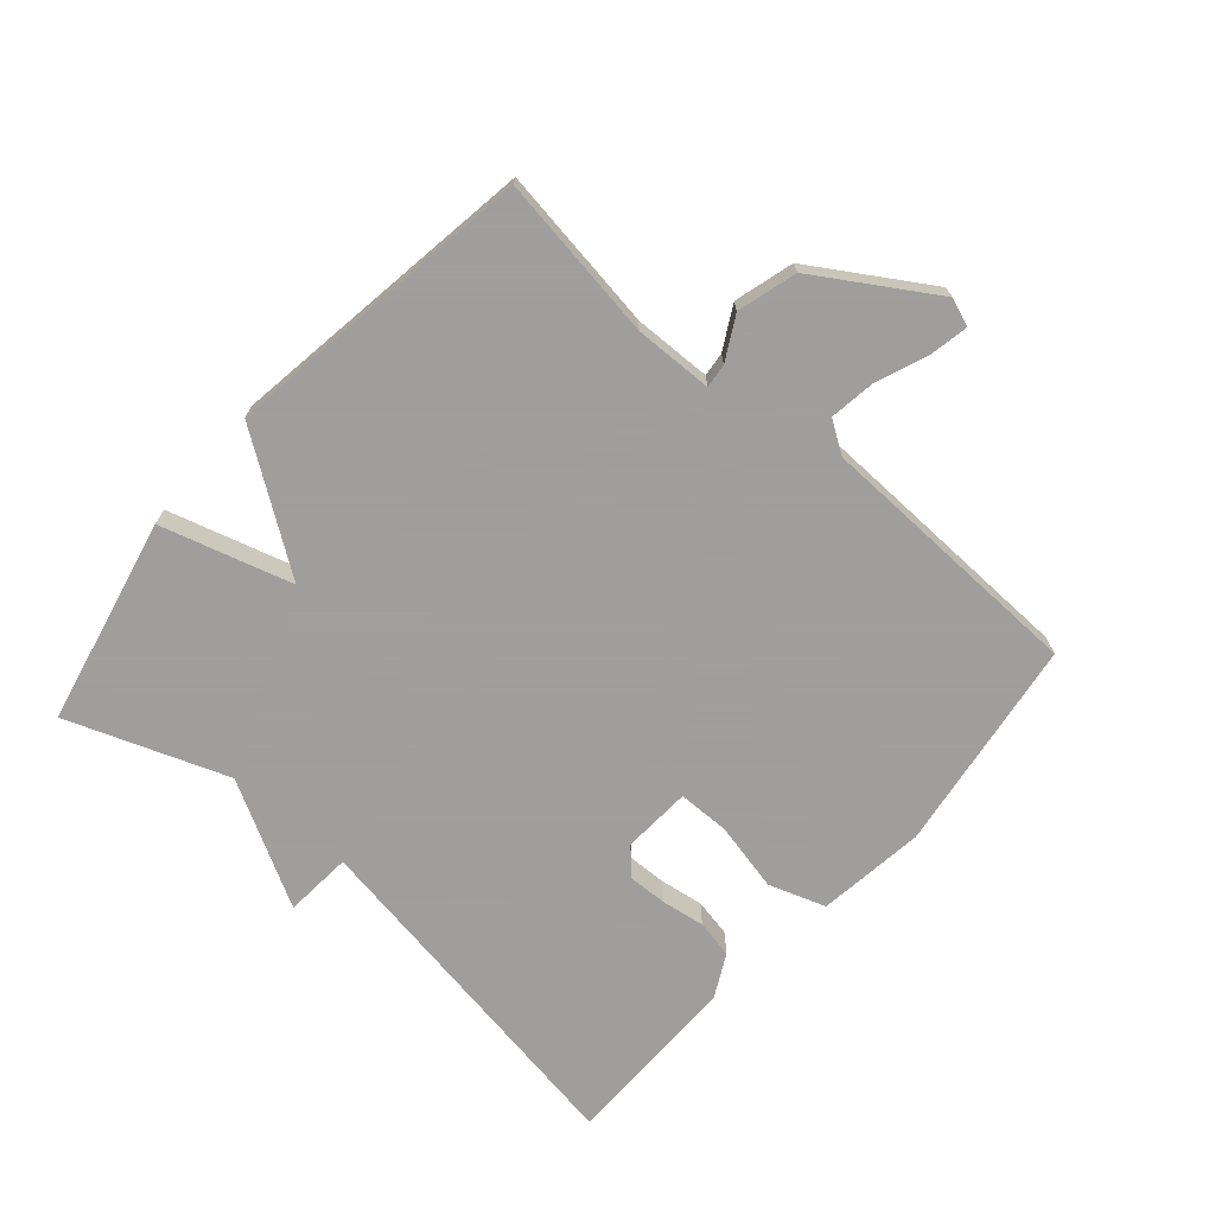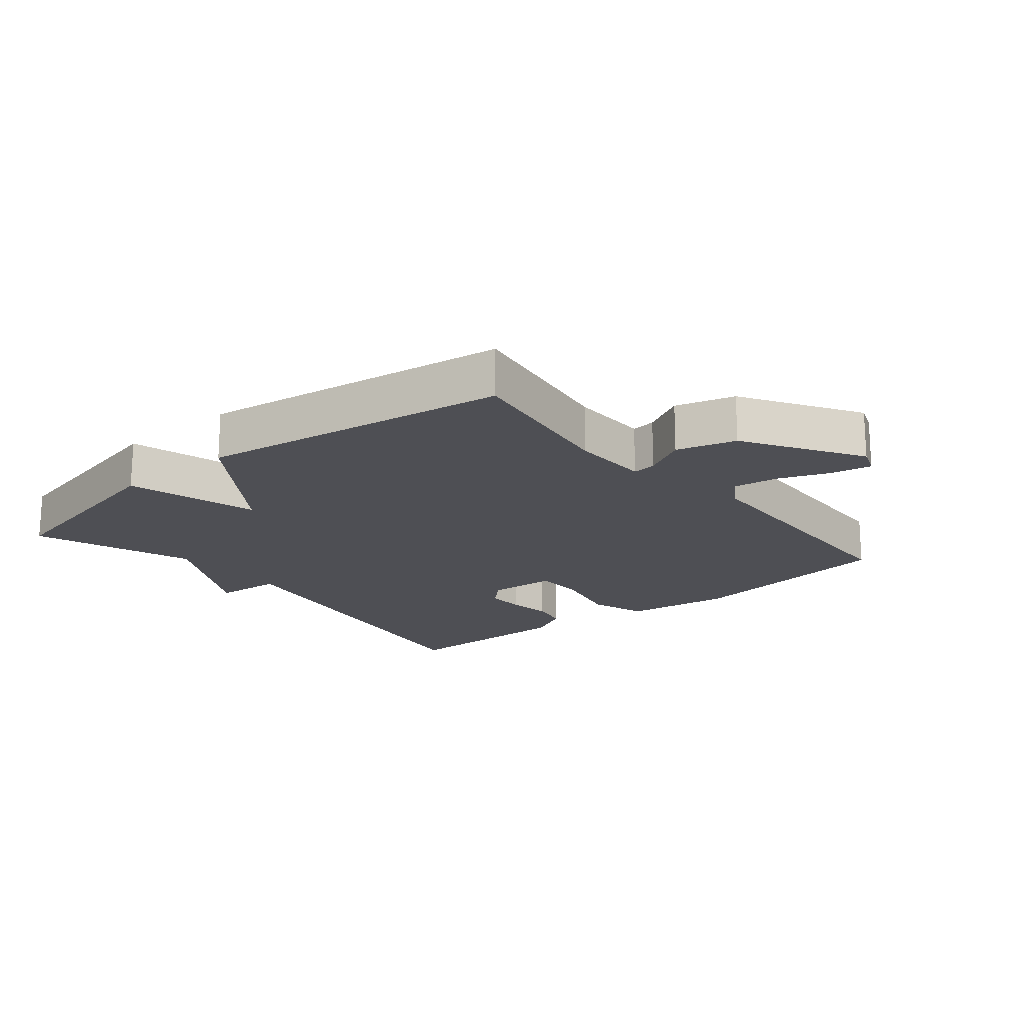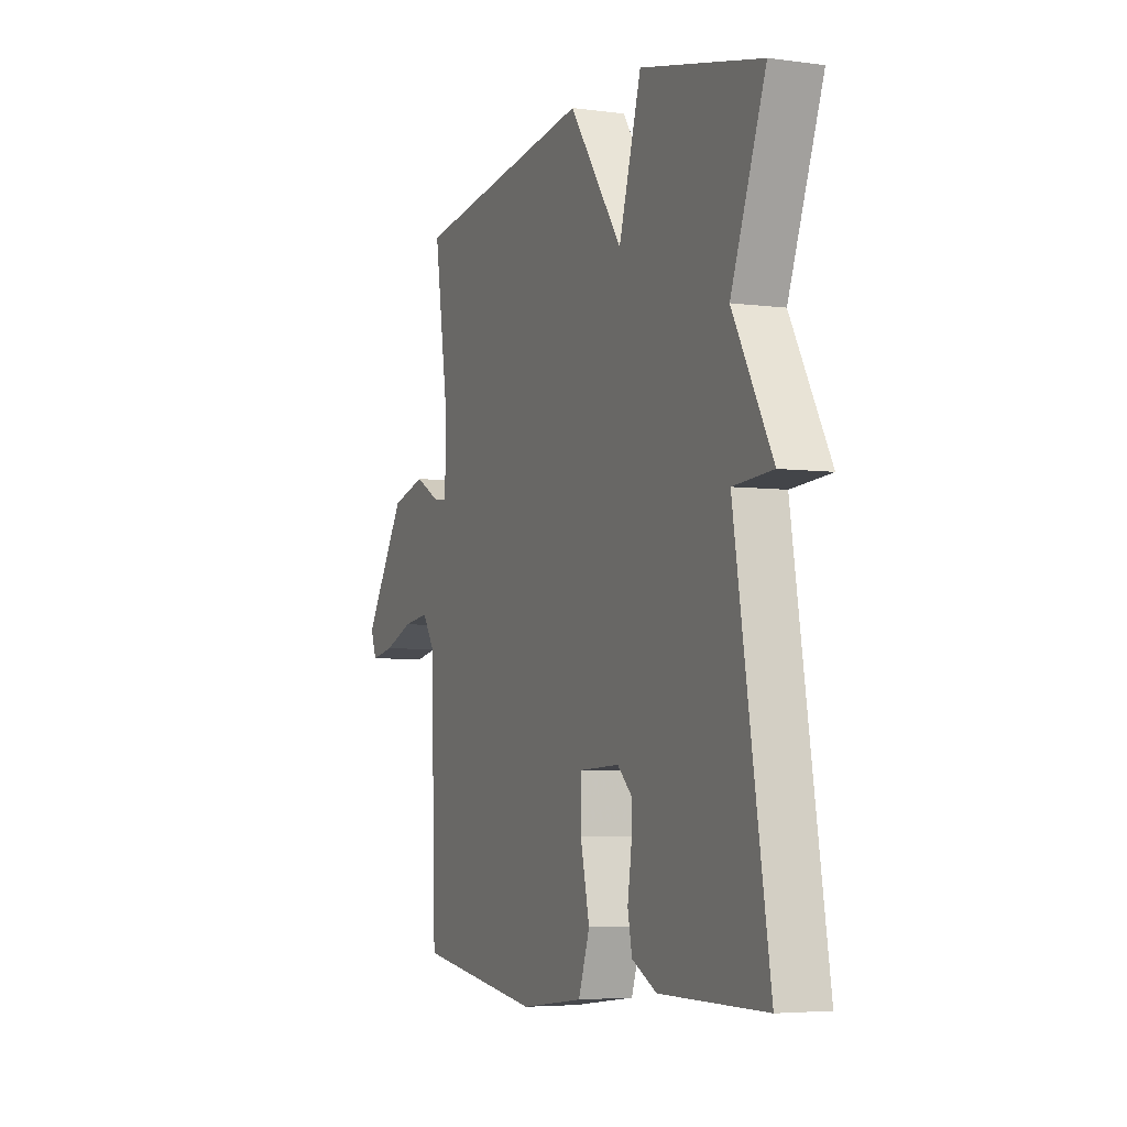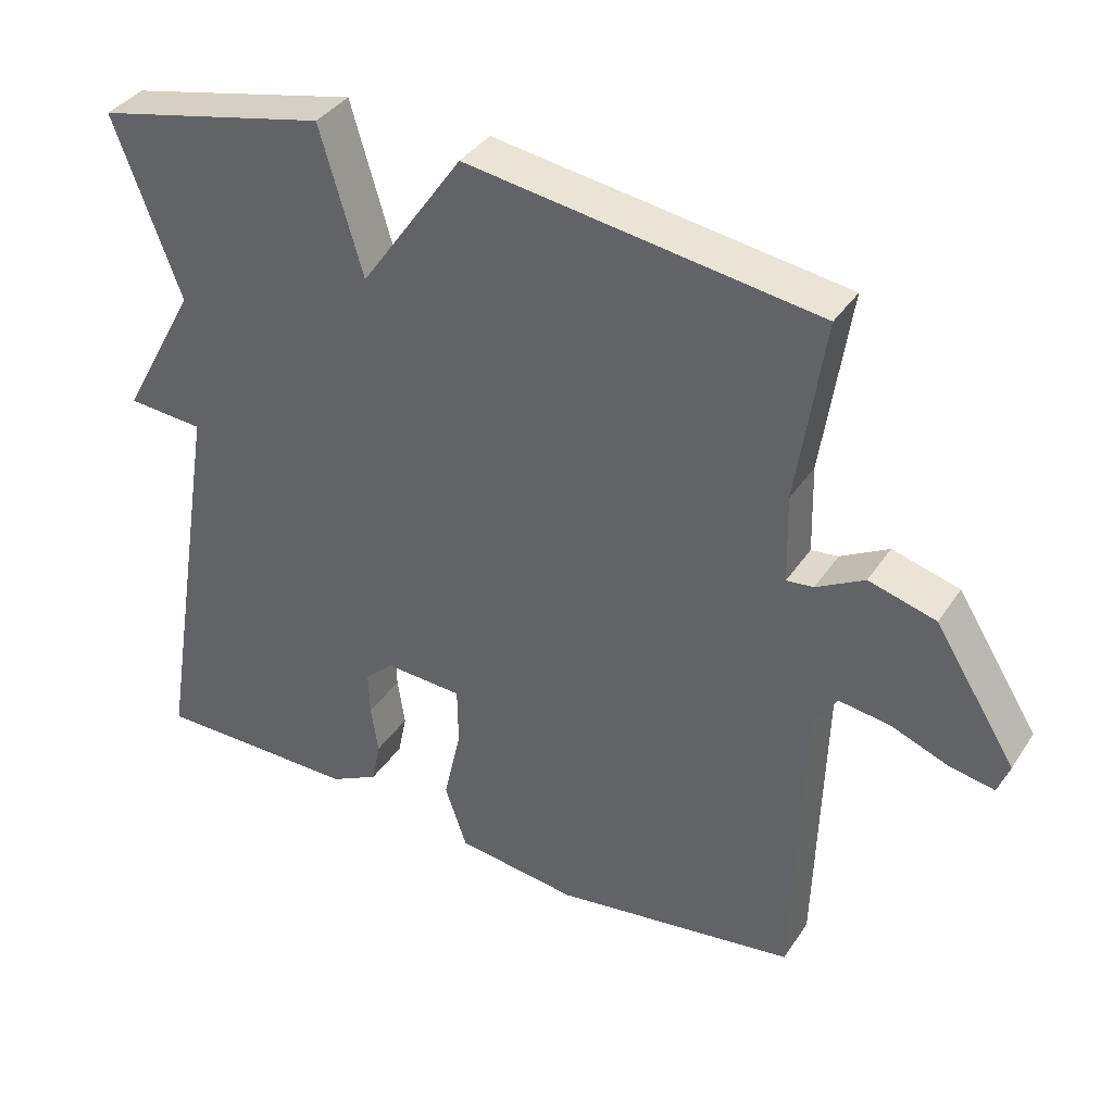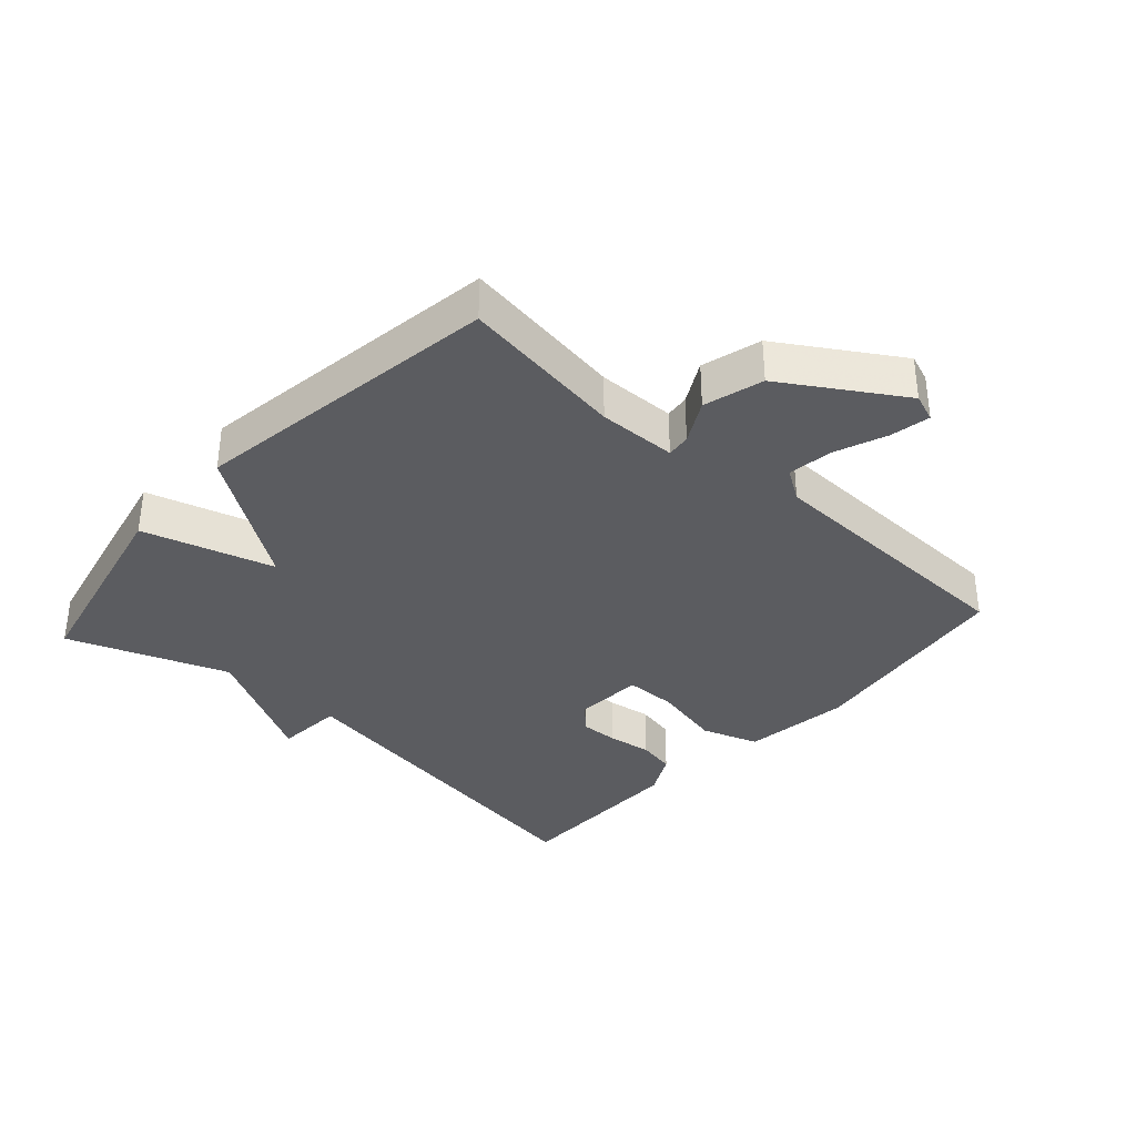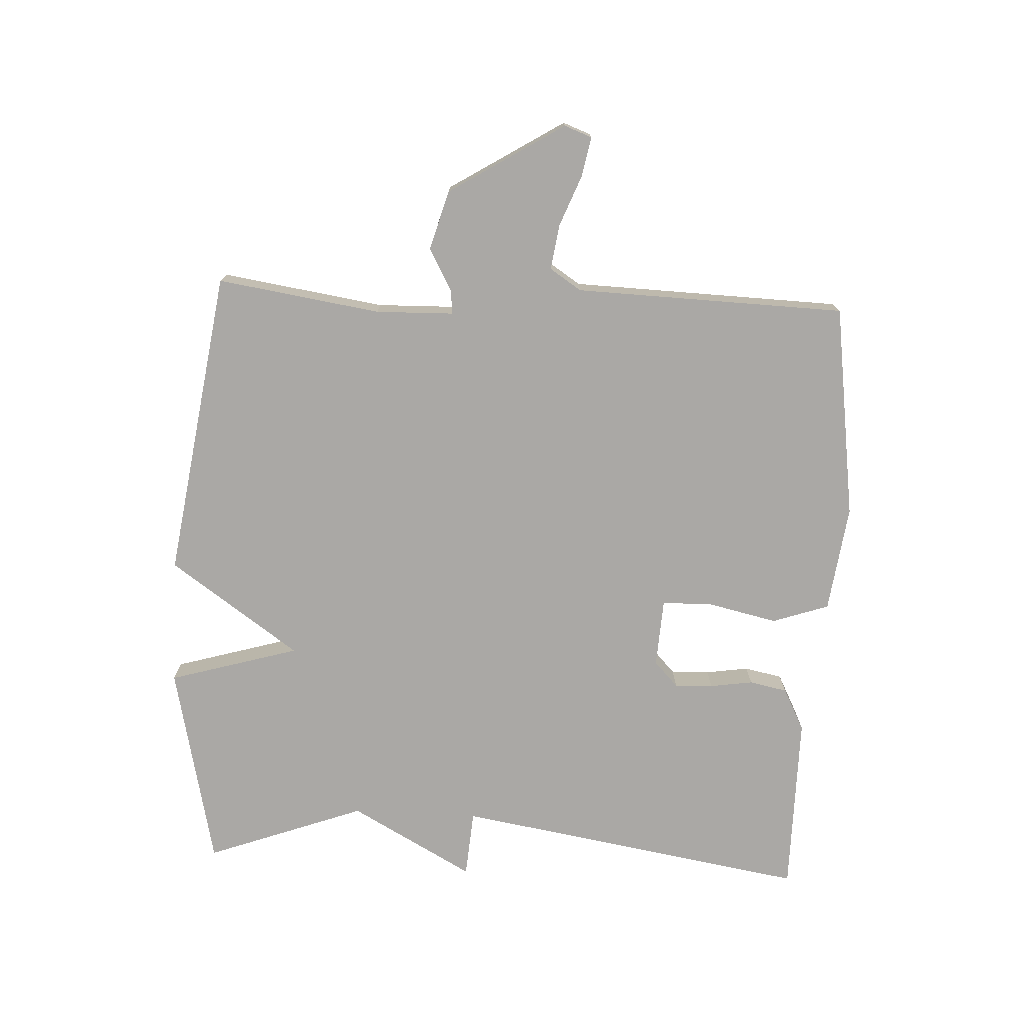
<metadata>
{"format":"obj","ext":"obj","renderer":"f3d","projection":"perspective","resolution":1024,"background":"white","views":[{"elev":-71.1,"azim":48.9,"up":"+Y"},{"elev":-18.4,"azim":39.4,"up":"+Y"},{"elev":-4.7,"azim":-113.2,"up":"+Z"},{"elev":37.2,"azim":29.6,"up":"+Z"},{"elev":-35.2,"azim":48.0,"up":"+Y"},{"elev":-75.1,"azim":87.2,"up":"+Y"}]}
</metadata>
<code>
v 0.5 0.07 0.5
v 0.462 0.07 0.246
v 0.465 0.07 0.125
v 0.502 0.07 0.129
v 0.568 0.07 0.165
v 0.66 0.07 0.139
v 0.772 0.07 -0.04
v 0.756 0.07 -0.083
v 0.694 0.07 -0.071
v 0.615 0.07 -0.04
v 0.545 0.07 -0.03
v 0.513 0.07 -0.079
v 0.5 0.07 -0.5
v 0.167 0.07 -0.547
v 0 0.07 -0.525
v -0.03 0.07 -0.437
v -0.006 0.07 -0.33
v -0.007 0.07 -0.25
v -0.114 0.07 -0.244
v -0.153 0.07 -0.281
v -0.151 0.07 -0.341
v -0.141 0.07 -0.408
v -0.153 0.07 -0.467
v -0.219 0.07 -0.501
v -0.5 0.07 -0.5
v -0.409 0.07 0.053
v -0.514 0.07 0.061
v -0.409 0.07 0.253
v -0.5 0.07 0.5
v -0.181 0.07 0.571
v -0.122 0.07 0.369
v 0.019 0.07 0.571
v 0.5 0 0.5
v 0.462 0 0.246
v 0.465 0 0.125
v 0.502 0 0.129
v 0.568 0 0.165
v 0.66 0 0.139
v 0.772 0 -0.04
v 0.756 0 -0.083
v 0.694 0 -0.071
v 0.615 0 -0.04
v 0.545 0 -0.03
v 0.513 0 -0.079
v 0.5 0 -0.5
v 0.167 0 -0.547
v 0 0 -0.525
v -0.03 0 -0.437
v -0.006 0 -0.33
v -0.007 0 -0.25
v -0.114 0 -0.244
v -0.153 0 -0.281
v -0.151 0 -0.341
v -0.141 0 -0.408
v -0.153 0 -0.467
v -0.219 0 -0.501
v -0.5 0 -0.5
v -0.409 0 0.053
v -0.514 0 0.061
v -0.409 0 0.253
v -0.5 0 0.5
v -0.181 0 0.571
v -0.122 0 0.369
v 0.019 0 0.571
f 31 32 1 2
f 28 29 30 31
f 31 2 3
f 28 31 3
f 27 28 3
f 26 27 3
f 24 25 26
f 23 24 26
f 22 23 26
f 21 22 26
f 20 21 26
f 19 20 26
f 18 19 26 3
f 17 18 3 4
f 16 17 4
f 15 16 4
f 14 15 4
f 13 14 4
f 12 13 4
f 11 12 4 5
f 5 6 7
f 11 5 7
f 10 11 7
f 7 8 9 10
f 34 33 64 63
f 63 62 61 60
f 35 34 63
f 35 63 60
f 35 60 59
f 35 59 58
f 58 57 56
f 58 56 55
f 58 55 54
f 58 54 53
f 58 53 52
f 58 52 51
f 35 58 51 50
f 36 35 50 49
f 36 49 48
f 36 48 47
f 36 47 46
f 36 46 45
f 36 45 44
f 37 36 44 43
f 39 38 37
f 39 37 43
f 39 43 42
f 42 41 40 39
f 1 33 34 2
f 2 34 35 3
f 3 35 36 4
f 4 36 37 5
f 5 37 38 6
f 6 38 39 7
f 7 39 40 8
f 8 40 41 9
f 9 41 42 10
f 10 42 43 11
f 11 43 44 12
f 12 44 45 13
f 13 45 46 14
f 14 46 47 15
f 15 47 48 16
f 16 48 49 17
f 17 49 50 18
f 18 50 51 19
f 19 51 52 20
f 20 52 53 21
f 21 53 54 22
f 22 54 55 23
f 23 55 56 24
f 24 56 57 25
f 25 57 58 26
f 26 58 59 27
f 27 59 60 28
f 28 60 61 29
f 29 61 62 30
f 30 62 63 31
f 31 63 64 32
f 32 64 33 1

</code>
